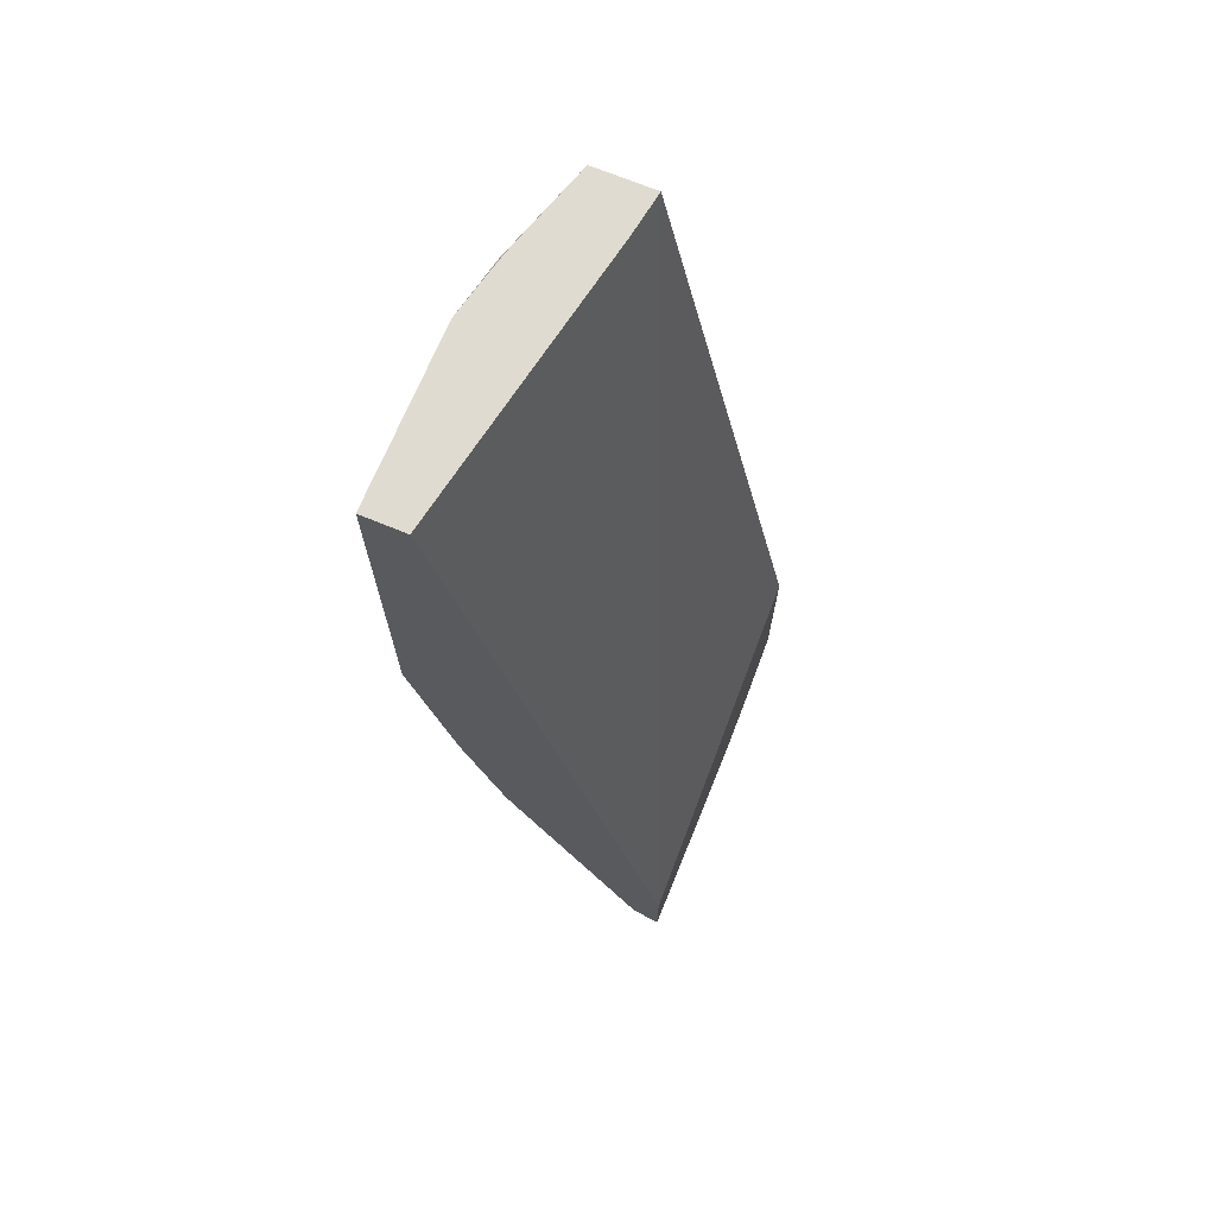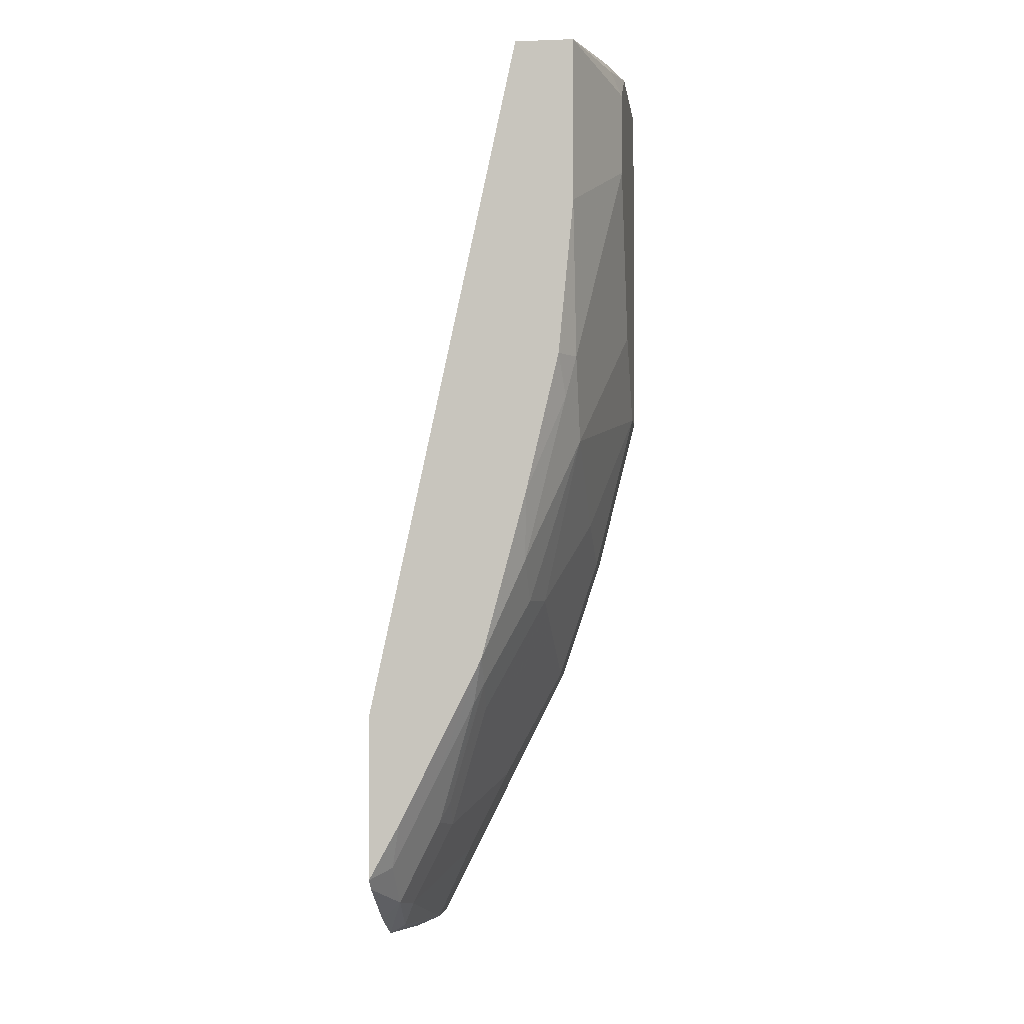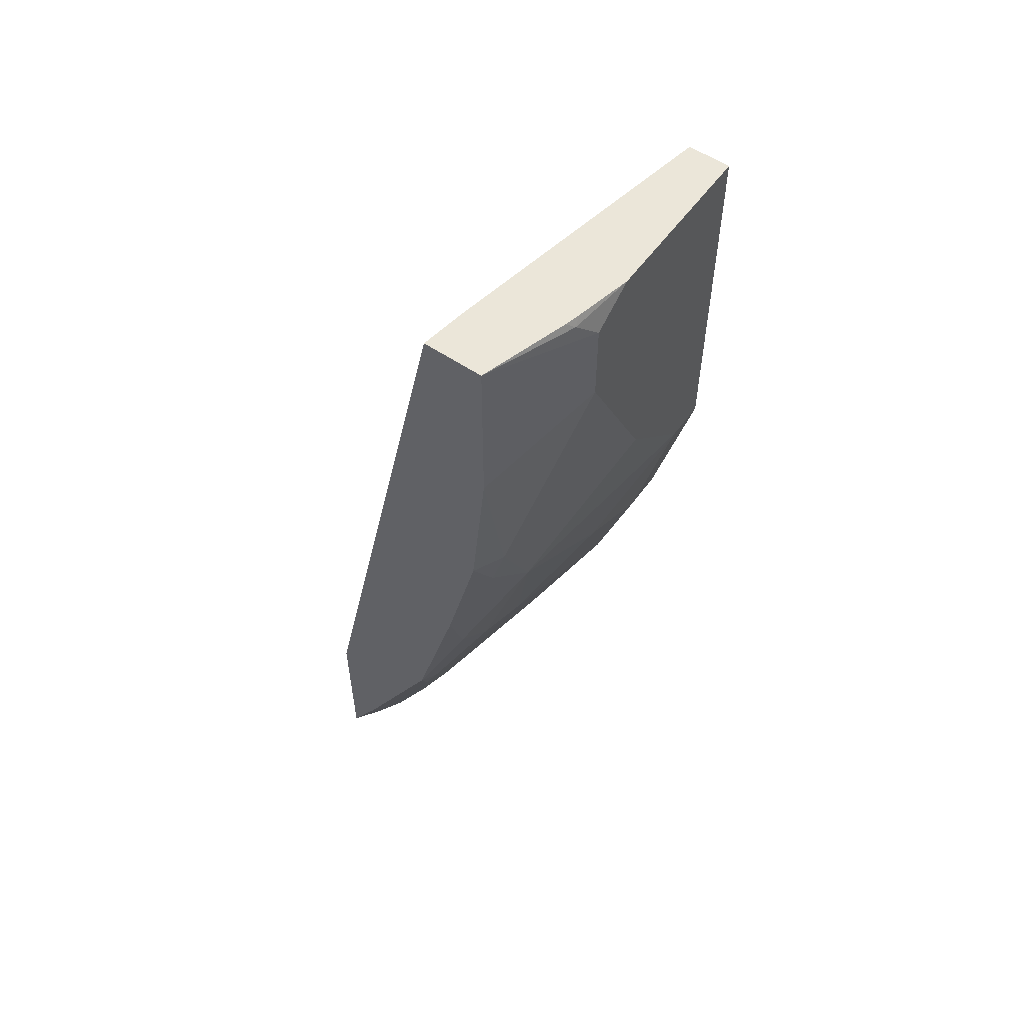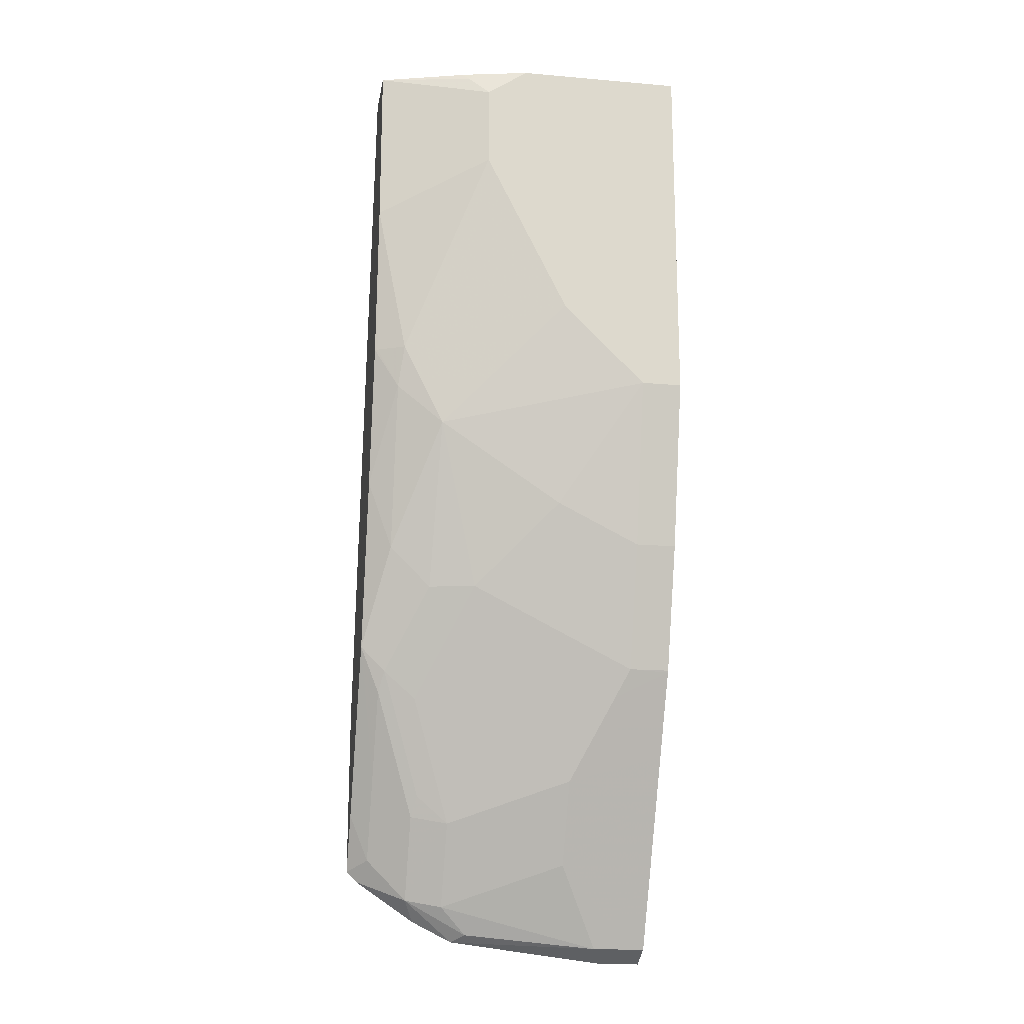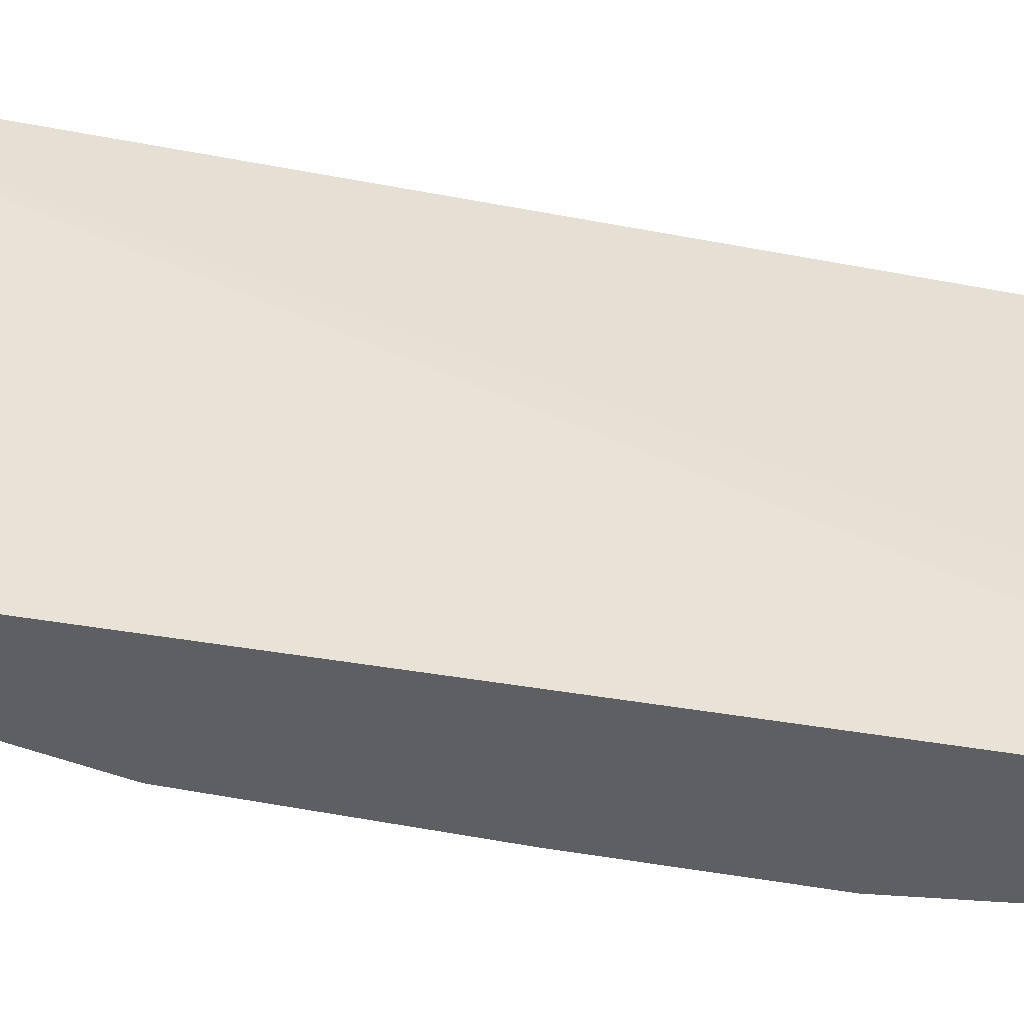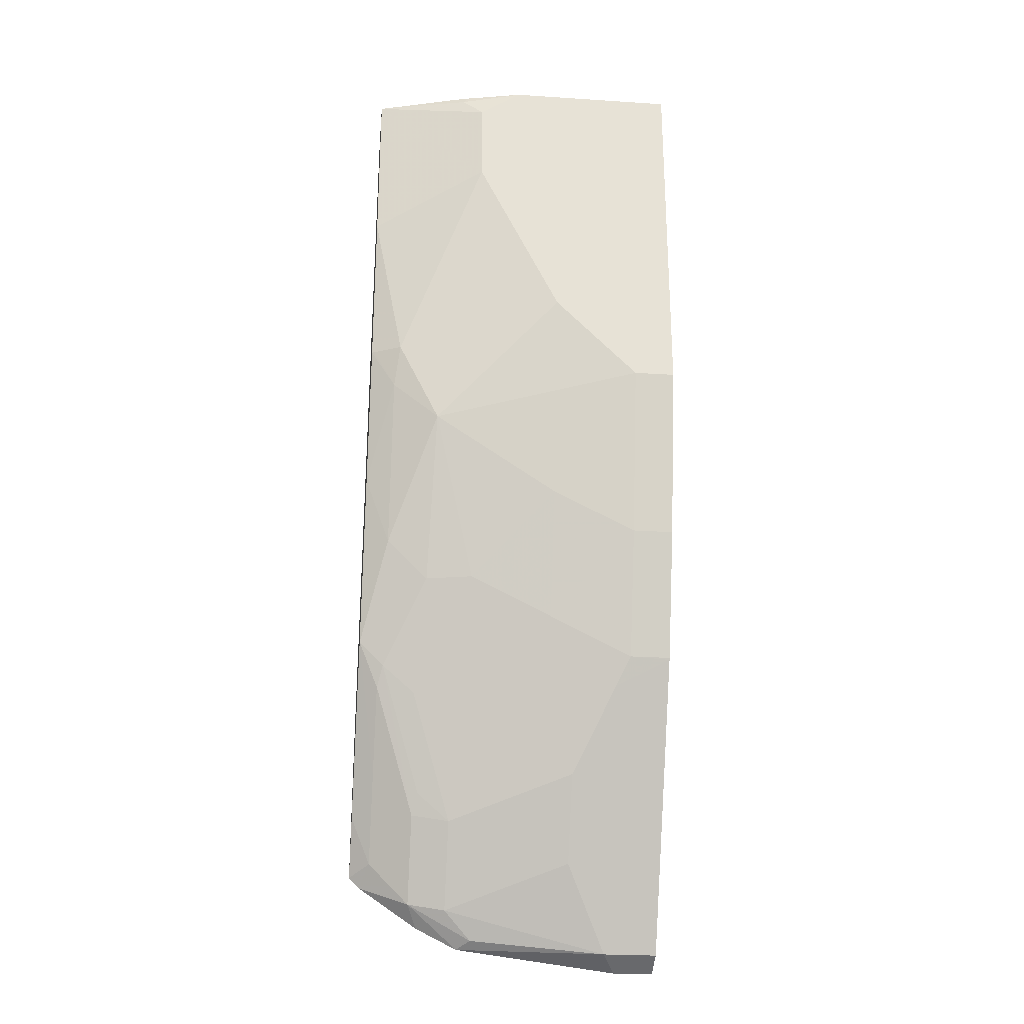
<metadata>
{"format":"obj","ext":"obj","renderer":"f3d","projection":"perspective","resolution":1024,"background":"white","views":[{"elev":70.1,"azim":-67.5,"up":"+Y"},{"elev":-2.8,"azim":97.3,"up":"+Y"},{"elev":56.4,"azim":125.4,"up":"+Y"},{"elev":-17.8,"azim":170.4,"up":"+Y"},{"elev":49.5,"azim":90.2,"up":"+Z"},{"elev":-26.0,"azim":174.1,"up":"+Y"}]}
</metadata>
<code>
v 0.0008258 -0.7643 -0.6194
v 0.0008258 -0.7523 -0.6432
v 0.03664 -0.7643 -0.6194
v 0.0008258 -0.6908 -0.6194
v 0.04856 -0.7523 -0.6432
v 0.0008258 -0.7281 -0.6553
v 0.1816 -0.746 -0.6194
v 0.2814 -0.5366 -0.6194
v 0.2814 0.06106 -0.7493
v 0.2432 0.06106 -0.7552
v 0.0008258 0.06106 -0.8009
v 0.1941 -0.7159 -0.6432
v 0.1699 -0.7402 -0.6311
v 0.03642 -0.7281 -0.6553
v 0.08497 -0.6795 -0.6796
v 0.0008258 -0.6909 -0.6739
v 0.2275 -0.7098 -0.6371
v 0.2186 -0.7276 -0.6194
v 0.2814 -0.6822 -0.6194
v 0.2814 0.06106 -0.8009
v 0.0008258 0.06106 -0.8373
v 0.1941 -0.6431 -0.6796
v 0.08497 -0.6067 -0.716
v 0.0008258 -0.6181 -0.7103
v 0.2639 -0.6735 -0.6371
v 0.2719 -0.6917 -0.6194
v 0.2275 -0.637 -0.6735
v 0.2814 -0.6333 -0.6462
v 0.2814 -0.08269 -0.8009
v 0.182 0.03633 -0.8373
v 0.2002 0.05459 -0.8282
v 0.2067 0.06106 -0.8233
v 0.1456 0.06106 -0.8373
v 0.0008258 -0.2549 -0.8373
v 0.223 -0.6189 -0.6826
v 0.2306 -0.5339 -0.716
v 0.0008258 -0.5841 -0.7273
v 0.0008258 -0.5113 -0.7637
v 0.04856 -0.5339 -0.7524
v 0.2639 -0.6007 -0.6735
v 0.2594 -0.5096 -0.719
v 0.2639 -0.5278 -0.7099
v 0.2814 -0.4877 -0.719
v 0.2814 -0.2185 -0.7876
v 0.2791 -0.2185 -0.7888
v 0.2548 -0.2185 -0.8009
v 0.182 -0.03647 -0.8373
v 0.1937 0.06106 -0.8266
v 0.03642 -0.2549 -0.8373
v 0.0008258 -0.4004 -0.8009
v 0.1092 -0.4733 -0.7645
v 0.182 -0.4368 -0.7645
v 0.223 -0.4368 -0.7554
v 0.0008258 -0.5096 -0.7645
v 0.03642 -0.5096 -0.7645
v 0.2594 -0.4004 -0.7554
v 0.2814 -0.3405 -0.7586
v 0.2594 -0.2549 -0.7918
v 0.2184 -0.2913 -0.8009
v 0.1092 -0.1821 -0.8373
v 0.07283 -0.2185 -0.8373
v 0.1092 -0.364 -0.8009
v 0.03642 -0.4004 -0.8009
f 1 2 5
f 36 39 51
f 35 36 41
f 34 63 50
f 34 49 63
f 31 48 32
f 31 33 48
f 30 33 31
f 29 46 47
f 29 45 46
f 29 44 45
f 27 42 40
f 27 41 42
f 27 35 41
f 25 40 43
f 23 39 36
f 23 38 39
f 23 37 38
f 23 24 37
f 22 36 35
f 22 23 36
f 22 35 27
f 21 49 34
f 21 61 49
f 21 60 61
f 21 47 60
f 21 30 47
f 21 33 30
f 36 51 52
f 20 31 32
f 36 52 53
f 38 54 55
f 59 61 60
f 56 58 57
f 56 59 58
f 53 59 56
f 52 59 53
f 52 62 59
f 51 62 52
f 51 63 62
f 51 55 63
f 50 55 54
f 50 63 55
f 49 62 63
f 49 59 62
f 49 61 59
f 46 60 47
f 46 59 60
f 46 58 59
f 45 58 46
f 44 58 45
f 44 57 58
f 43 56 57
f 43 53 56
f 41 53 43
f 41 43 42
f 40 42 43
f 39 55 51
f 38 55 39
f 36 53 41
f 20 30 31
f 25 43 28
f 20 29 47
f 5 14 15
f 5 13 7
f 5 12 13
f 4 10 11
f 4 9 10
f 4 8 9
f 3 5 7
f 2 14 5
f 2 6 14
f 1 6 2
f 1 16 6
f 1 24 16
f 1 37 24
f 20 47 30
f 1 54 38
f 1 50 54
f 1 34 50
f 1 21 34
f 1 11 21
f 1 4 11
f 1 8 4
f 1 19 8
f 1 26 19
f 1 18 26
f 1 7 18
f 1 3 7
f 1 5 3
f 5 15 12
f 6 16 14
f 1 38 37
f 7 17 18
f 7 13 17
f 19 25 28
f 19 26 25
f 17 40 25
f 17 27 40
f 17 22 27
f 17 26 18
f 15 23 22
f 15 24 23
f 15 16 24
f 14 16 15
f 12 22 17
f 12 15 22
f 12 17 13
f 17 25 26
f 9 11 10
f 8 19 28
f 8 28 43
f 8 43 57
f 8 57 44
f 8 29 20
f 8 20 9
f 8 44 29
f 9 20 32
f 9 32 48
f 9 48 33
f 9 33 21
f 9 21 11

</code>
